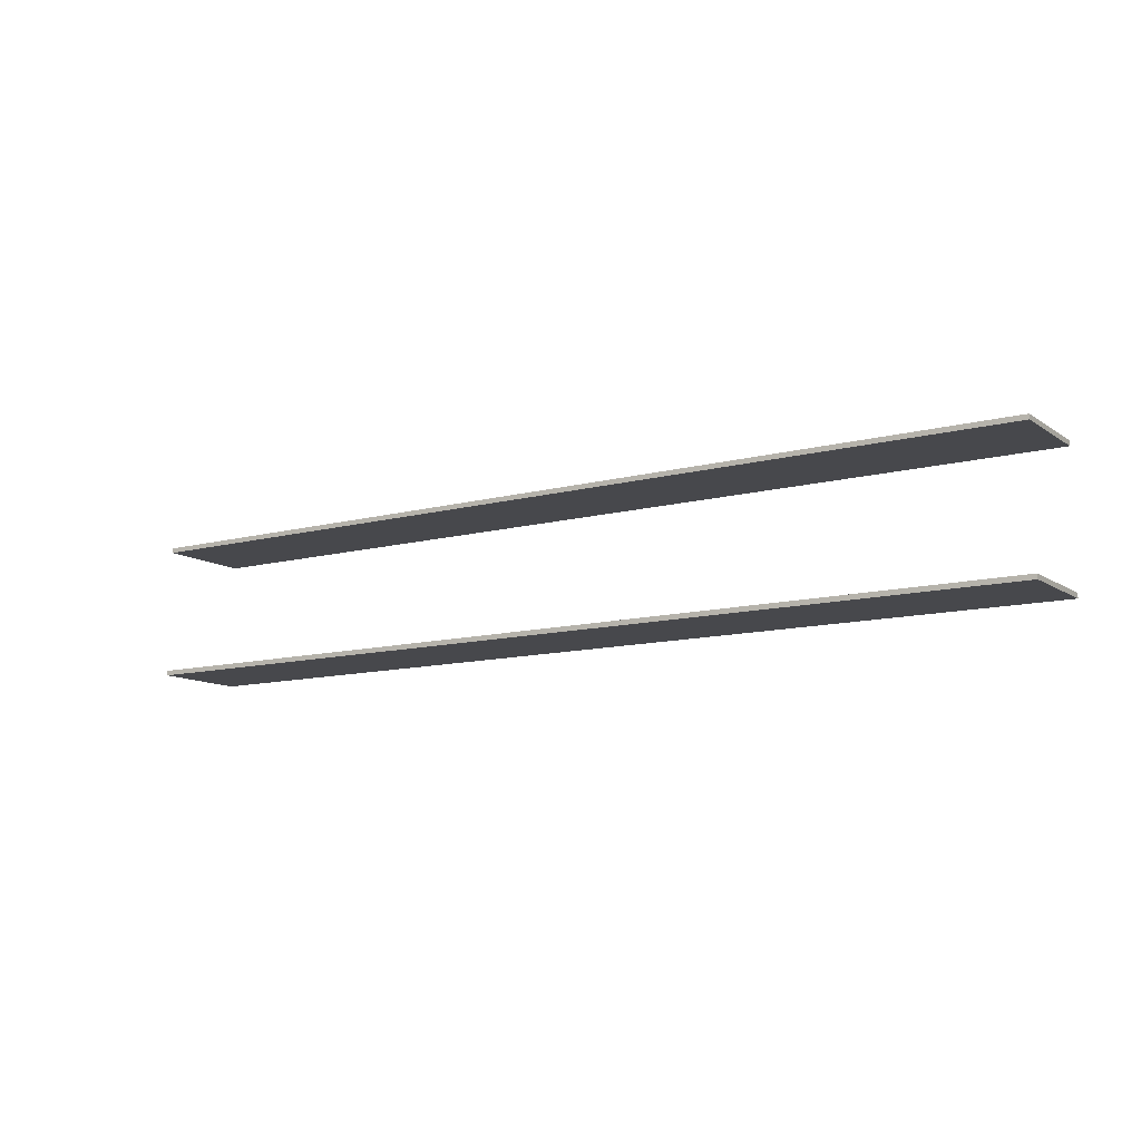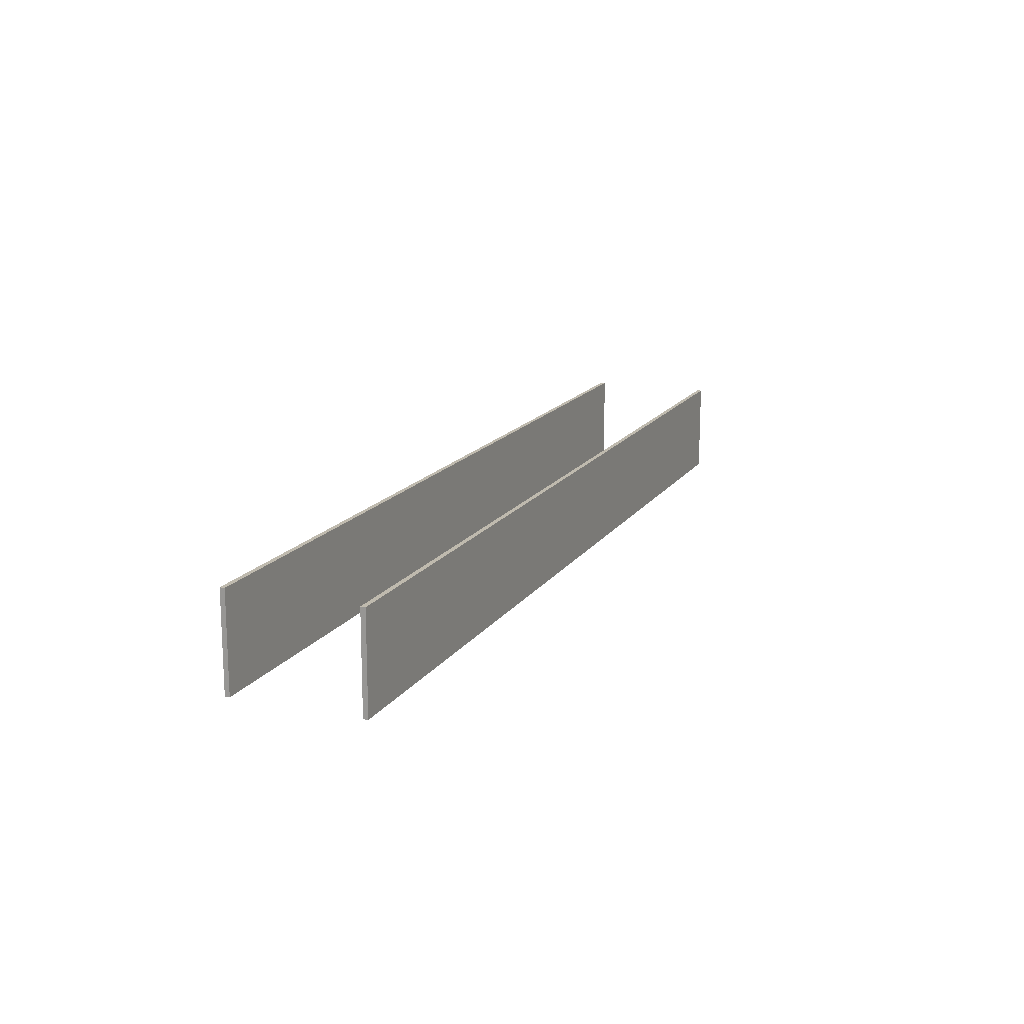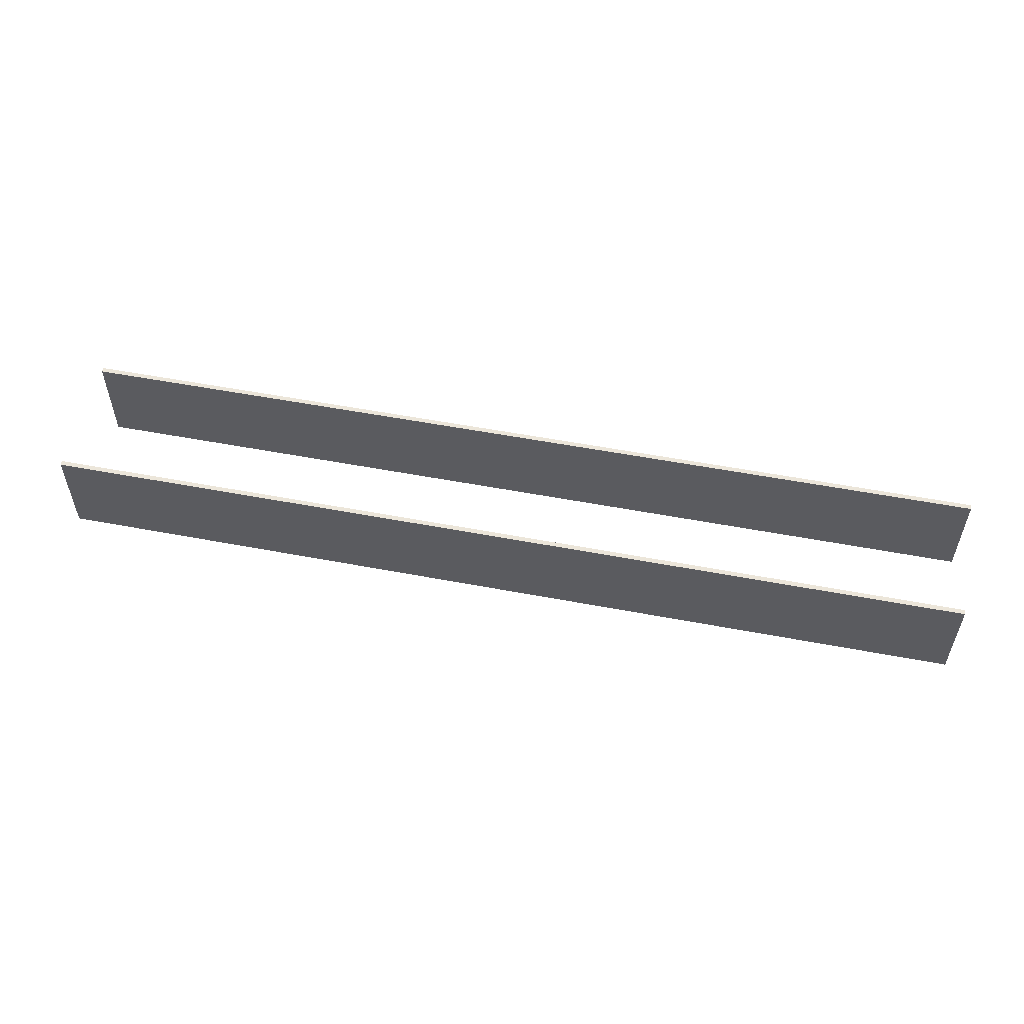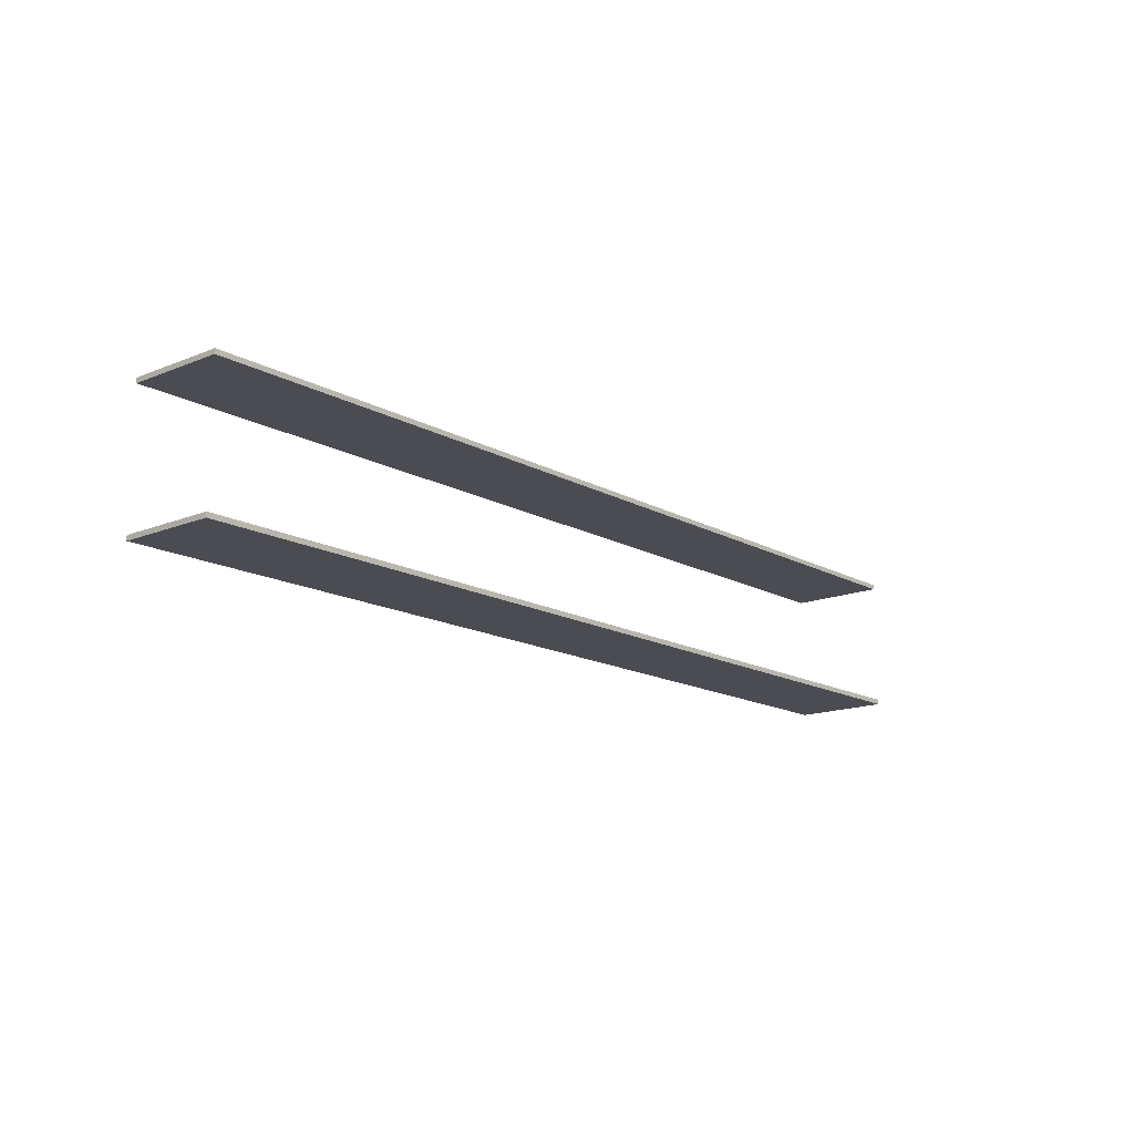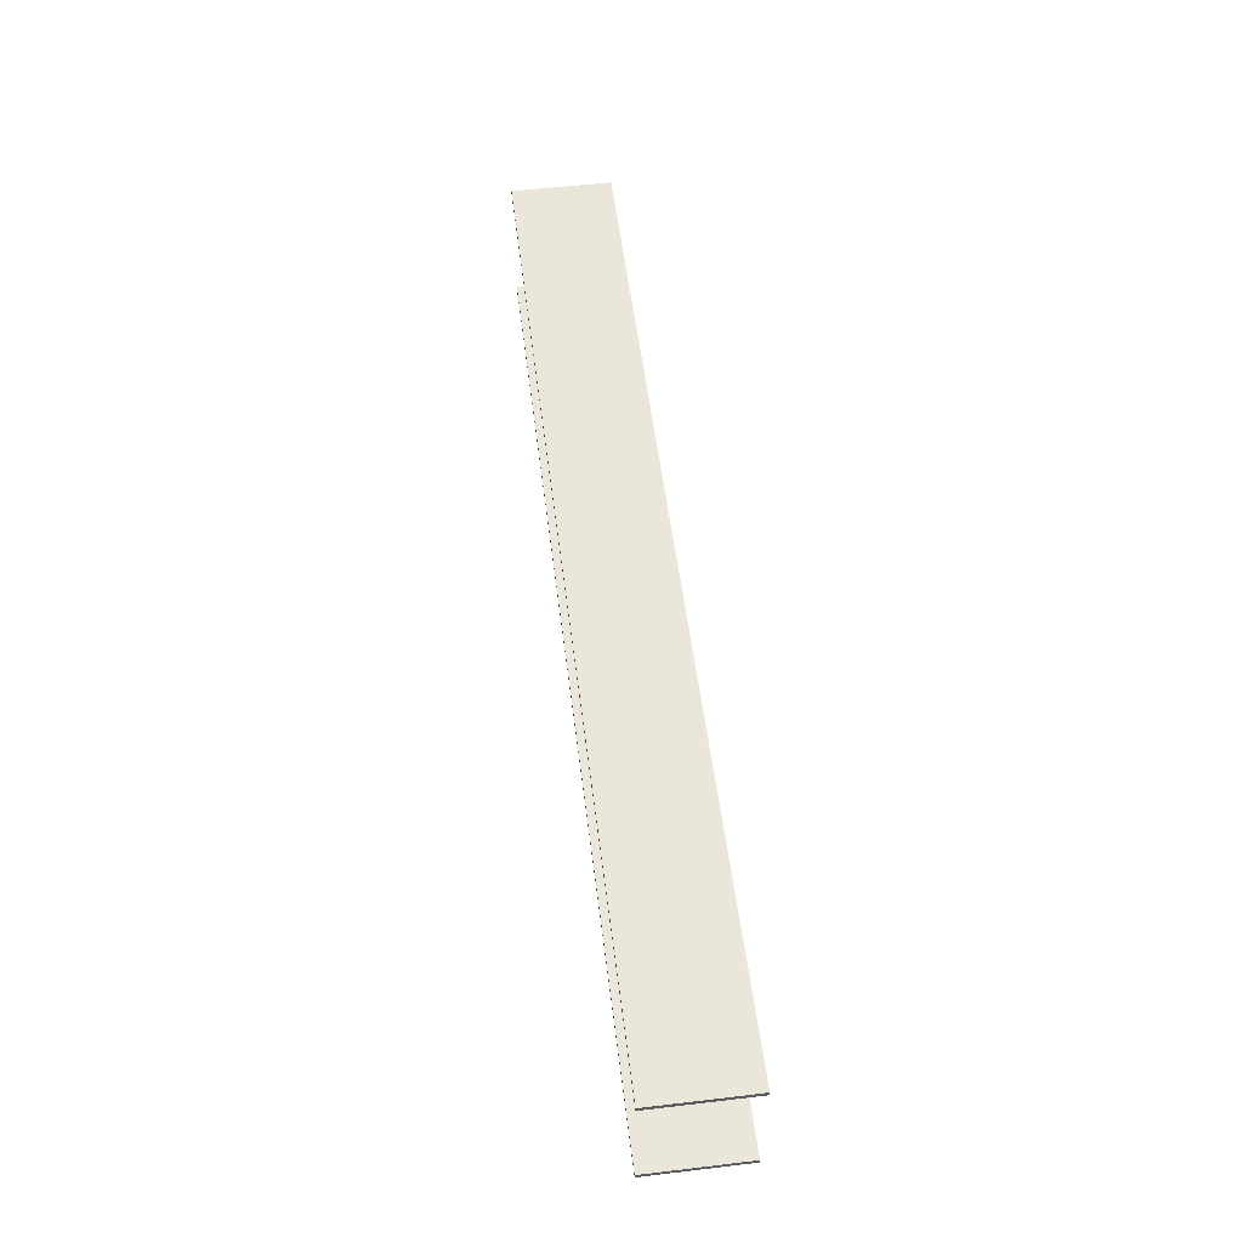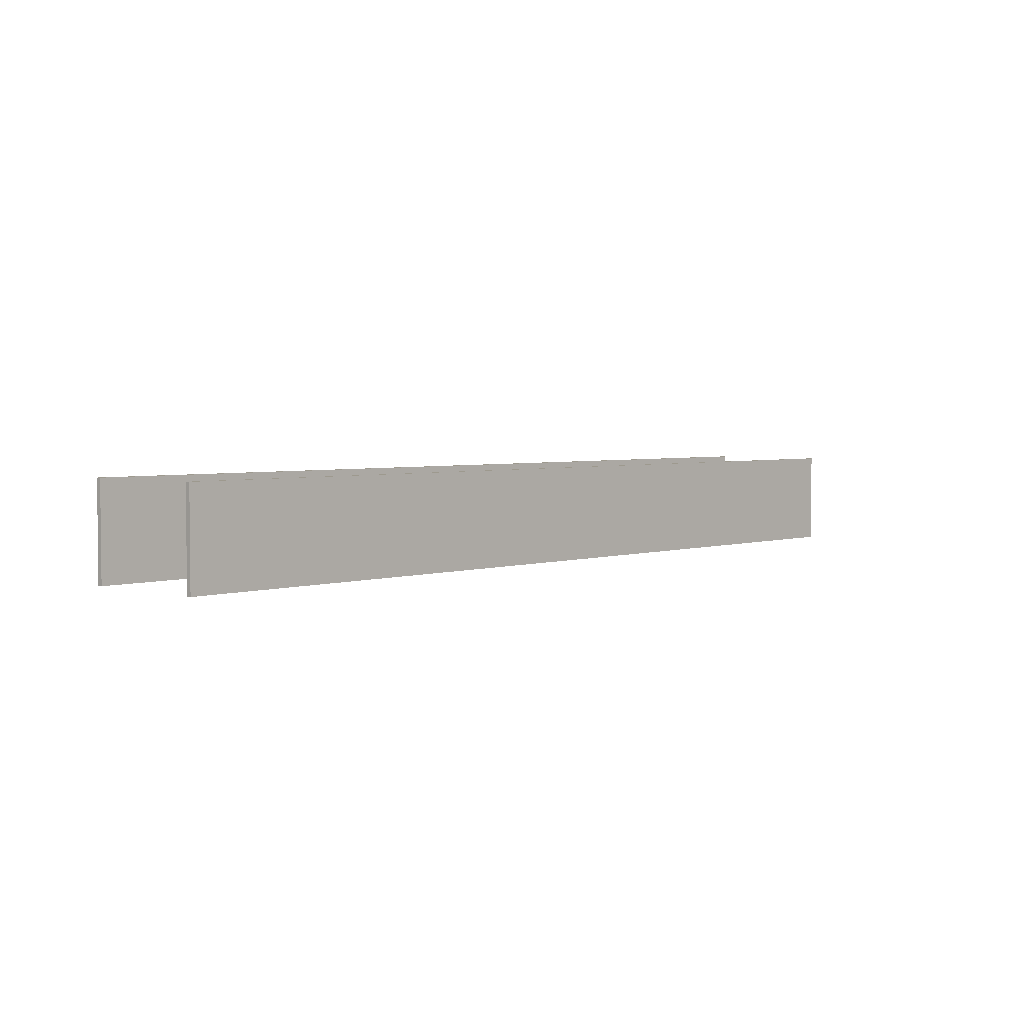
<metadata>
{"format":"obj","ext":"obj","renderer":"f3d","projection":"perspective","resolution":1024,"background":"white","views":[{"elev":-11.6,"azim":-147.1,"up":"+Y"},{"elev":15.5,"azim":112.5,"up":"+Z"},{"elev":54.2,"azim":11.4,"up":"+Z"},{"elev":-15.3,"azim":-49.3,"up":"+Y"},{"elev":54.8,"azim":82.9,"up":"+Y"},{"elev":3.4,"azim":-47.1,"up":"+Z"}]}
</metadata>
<code>
v -0.0485 -0.0065 0.01
v -0.0485 -0.0065 0
v -0.0485 -0.007 0
v -0.0485 -0.007 0.01
v 0.0485 -0.007 0
v 0.0485 -0.007 0.01
v -0.0485 -0.007 0.01
v -0.0485 -0.007 0
v 0.0485 -0.0065 0
v 0.0485 -0.0065 0.01
v 0.0485 -0.007 0.01
v 0.0485 -0.007 0
v 0.0485 -0.0065 0.01
v 0.0485 -0.0065 0
v -0.0485 -0.0065 0
v -0.0485 -0.0065 0.01
v -0.0485 -0.0065 0.01
v -0.0485 -0.007 0.01
v 0.0485 -0.007 0.01
v 0.0485 -0.0065 0.01
v -0.0485 -0.0065 0
v 0.0485 -0.0065 0
v 0.0485 -0.007 0
v -0.0485 -0.007 0
v -0.0485 0.007 0.01
v -0.0485 0.007 0
v -0.0485 0.0065 0
v -0.0485 0.0065 0.01
v 0.0485 0.0065 0
v 0.0485 0.0065 0.01
v -0.0485 0.0065 0.01
v -0.0485 0.0065 0
v 0.0485 0.007 0
v 0.0485 0.007 0.01
v 0.0485 0.0065 0.01
v 0.0485 0.0065 0
v 0.0485 0.007 0.01
v 0.0485 0.007 0
v -0.0485 0.007 0
v -0.0485 0.007 0.01
v -0.0485 0.007 0.01
v -0.0485 0.0065 0.01
v 0.0485 0.0065 0.01
v 0.0485 0.007 0.01
v -0.0485 0.007 0
v 0.0485 0.007 0
v 0.0485 0.0065 0
v -0.0485 0.0065 0
g  mesh 1
f 1 3 4
f 3 1 2
f 5 7 8
f 7 5 6
f 9 11 12
f 11 9 10
f 15 13 14
f 13 15 16
f 17 19 20
f 19 17 18
f 23 21 22
f 21 23 24
f 25 27 28
f 27 25 26
f 29 31 32
f 31 29 30
f 33 35 36
f 35 33 34
f 39 37 38
f 37 39 40
f 41 43 44
f 43 41 42
f 47 45 46
f 45 47 48

</code>
